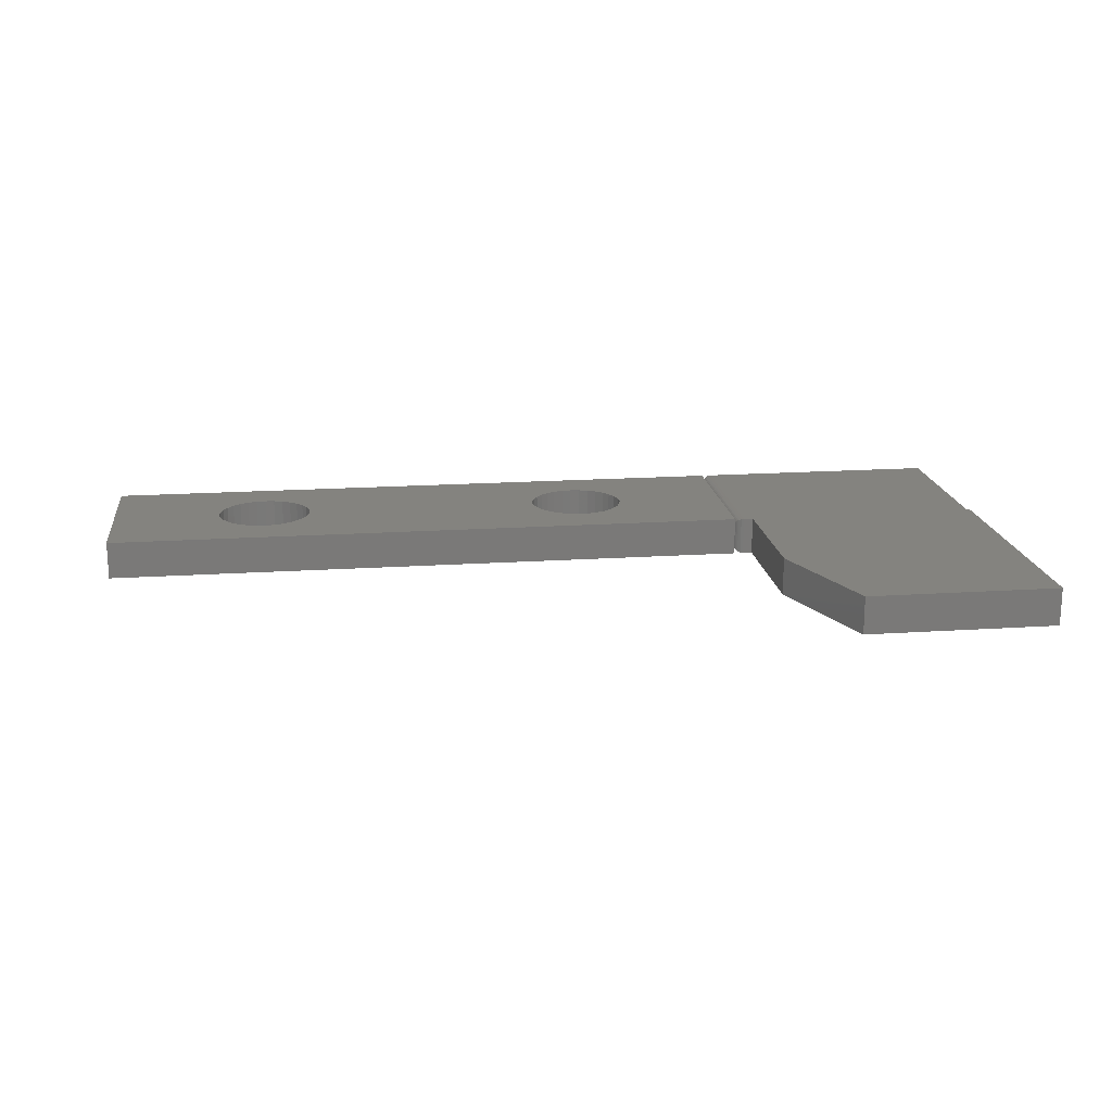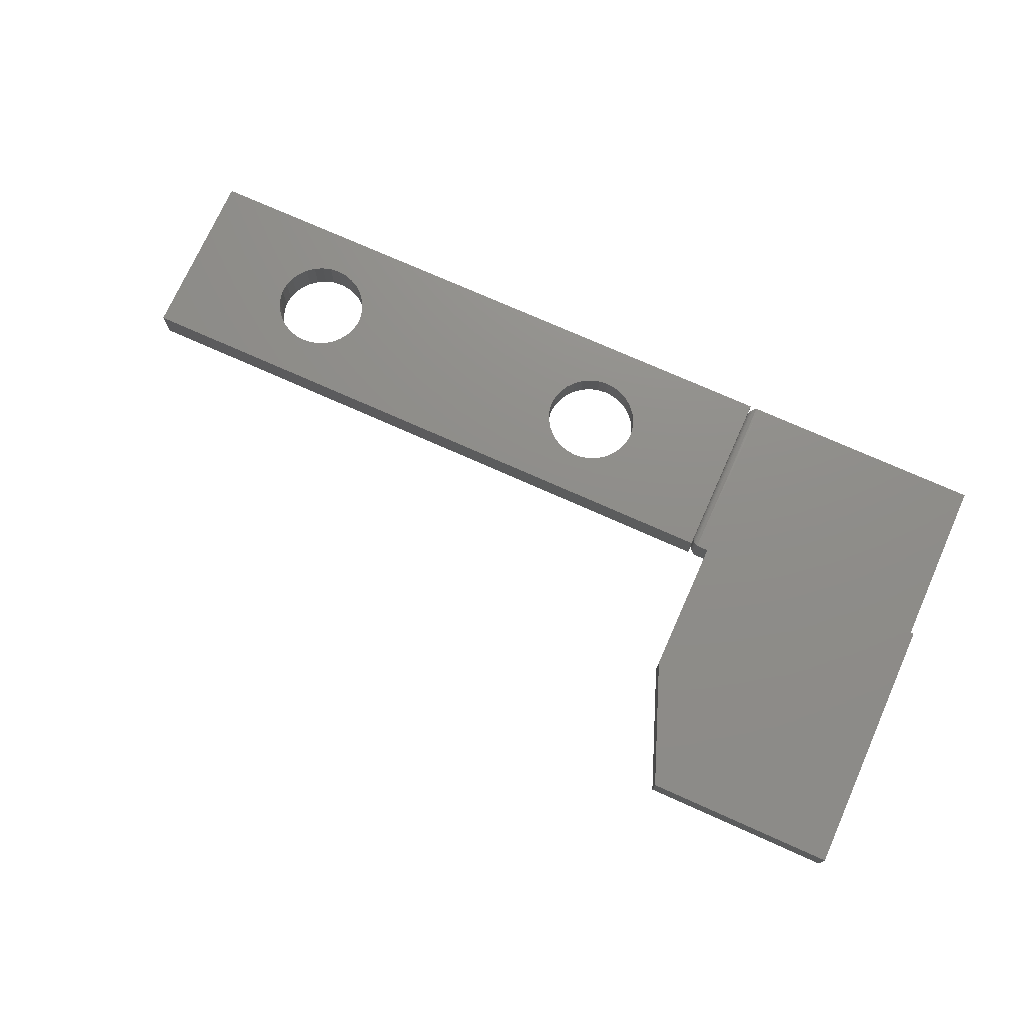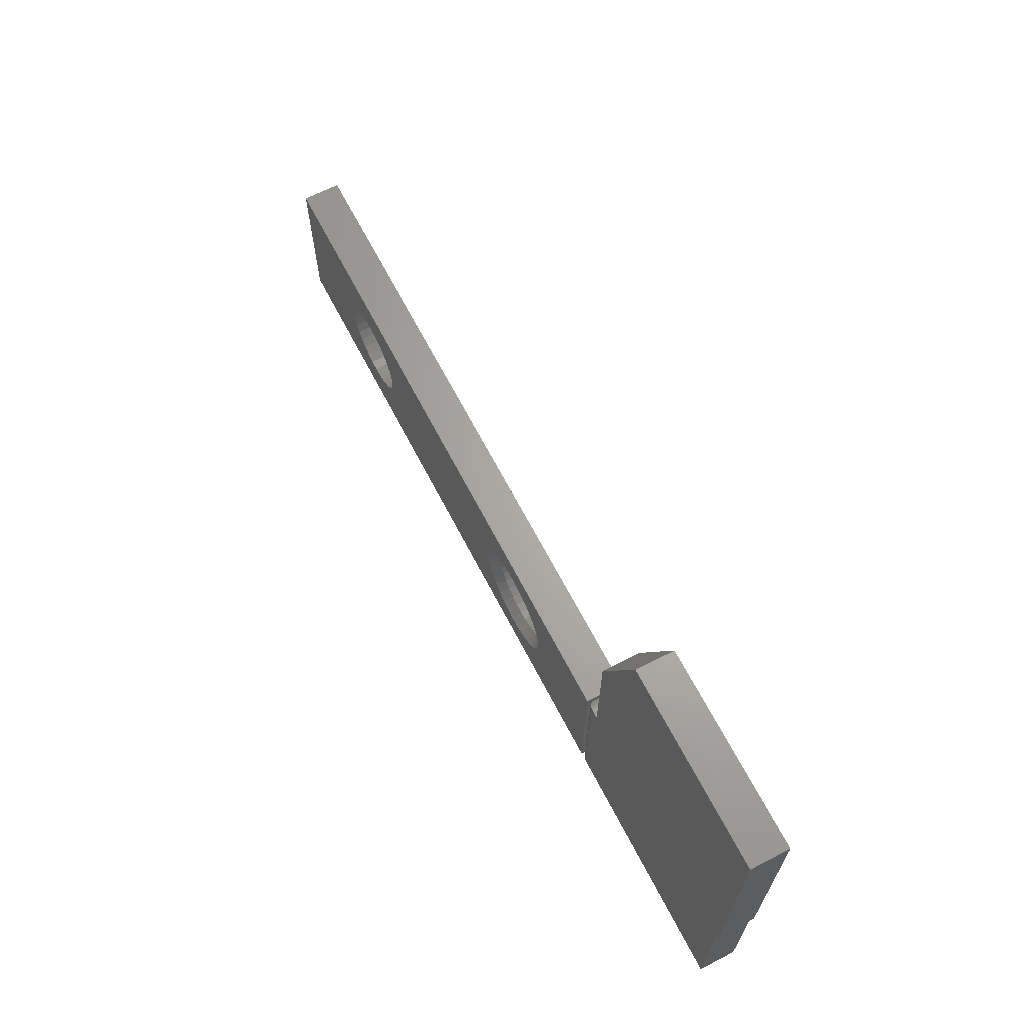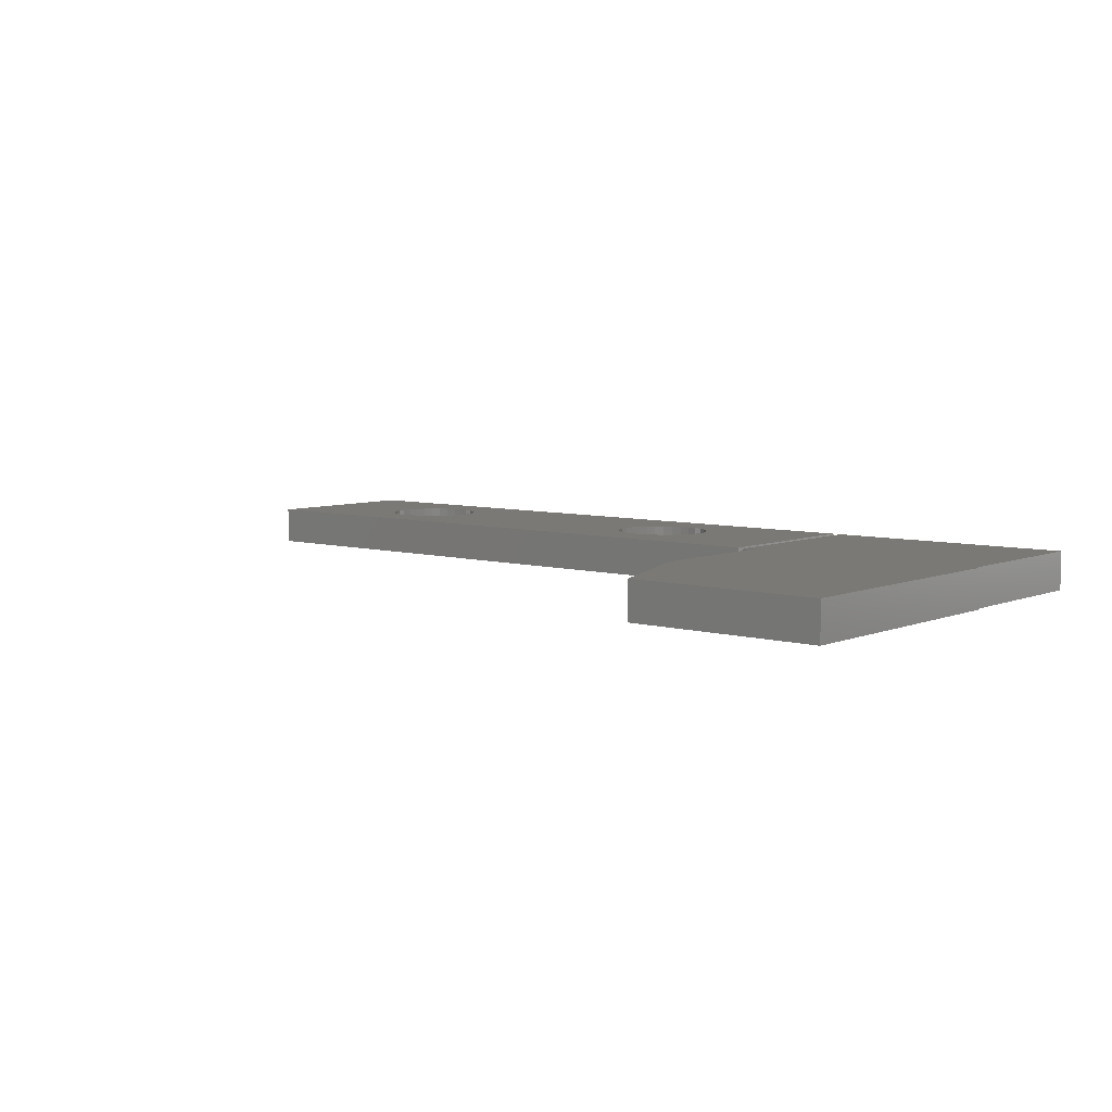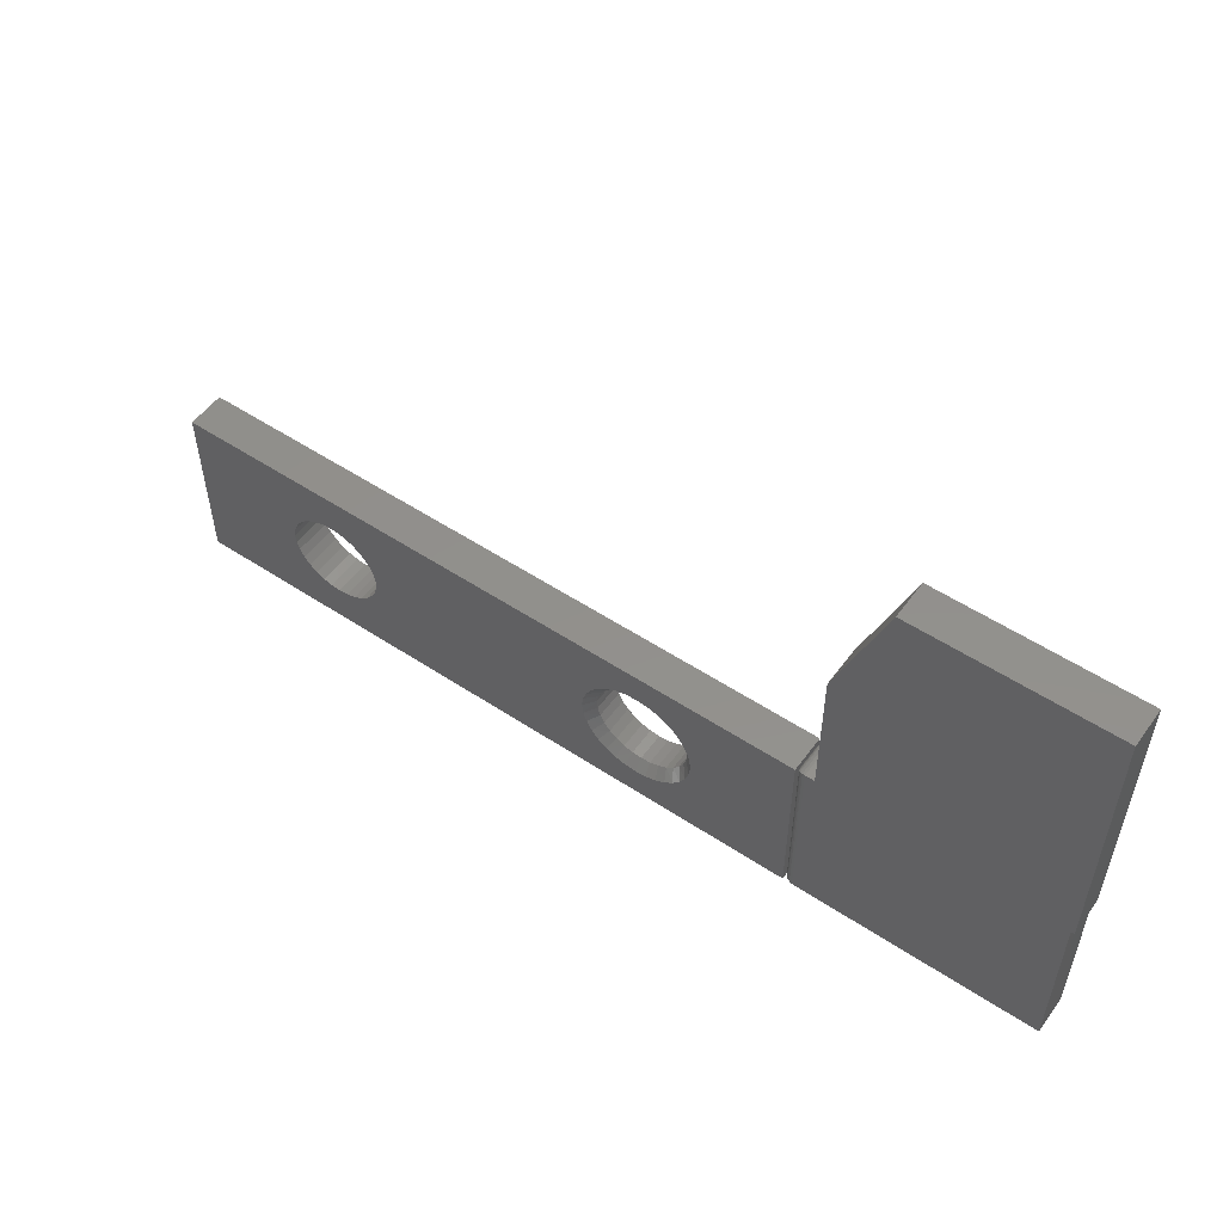
<metadata>
{"format":"stl","ext":"stl","renderer":"f3d","projection":"perspective","resolution":1024,"background":"white","views":[{"elev":17.9,"azim":-7.4,"up":"+Y"},{"elev":73.9,"azim":24.1,"up":"+Y"},{"elev":66.1,"azim":62.6,"up":"+Z"},{"elev":6.5,"azim":40.1,"up":"+Y"},{"elev":53.2,"azim":35.3,"up":"+Z"}]}
</metadata>
<code>
# stl→obj: 238 verts, 480 faces
v 0.5547 -0.03125 0.2578
v 0.5547 1.735e-18 0.2578
v 0.5547 -0.03125 0.1443
v 0.5547 1.735e-18 0.1443
v 0.7527 -0.03125 0.3594
v 0.7527 2.372e-17 0.3594
v 0.5938 -0.03125 0.3594
v 0.5938 6.072e-18 0.3594
v 0.7527 -0.03125 0.1406
v 0.5502 -0.03125 0.1443
v 0.5469 -0.03125 0.1443
v 0.75 -0.03125 0.1406
v 0.75 -0.03125 -1.292e-17
v 0.5469 -0.03125 0.07105
v 0.5469 -0.03125 -4.784e-19
v 0.7527 2.372e-17 0.1406
v 0.75 2.342e-17 0.1406
v 0.5469 8.674e-19 0.1443
v 0.5502 1.233e-18 0.1443
v 0.5469 1.735e-18 -4.784e-19
v 0.5469 8.674e-19 0.07105
v 0.75 2.342e-17 -1.292e-17
v 0.4086 2.205e-18 0.11
v 0.4012 -0.02344 0.1094
v 0.4012 2.167e-18 0.1094
v 0.3942 -0.02344 0.1073
v 0.3942 2.055e-18 0.1073
v 0.3876 -0.02344 0.104
v 0.3876 1.872e-18 0.104
v 0.3817 -0.02344 0.09959
v 0.3817 1.625e-18 0.09959
v 0.3768 -0.02344 0.09414
v 0.3768 1.323e-18 0.09414
v 0.3729 -0.02344 0.08787
v 0.3729 9.744e-19 0.08787
v 0.3703 -0.02344 0.08099
v 0.3703 5.929e-19 0.08099
v 0.3688 -0.02344 0.07377
v 0.369 1.91e-19 0.07375
v 0.4086 -0.02344 0.11
v 0.4159 2.167e-18 0.1094
v 0.4159 -0.02344 0.1094
v 0.423 2.055e-18 0.1073
v 0.423 -0.02344 0.1073
v 0.4295 1.872e-18 0.104
v 0.4295 -0.02344 0.104
v 0.4354 1.625e-18 0.09959
v 0.4354 -0.02344 0.09959
v 0.4403 1.323e-18 0.09414
v 0.4403 -0.02344 0.09414
v 0.4442 9.744e-19 0.08787
v 0.4442 -0.02344 0.08787
v 0.4468 5.929e-19 0.08099
v 0.4468 -0.02344 0.08099
v 0.4481 1.91e-19 0.07375
v 0.4483 -0.02344 0.07377
v 0.3908 -0.03125 0.1144
v 0.1305 -0.03125 0.11
v 0.1378 -0.03125 0.1094
v 0.3756 -0.03125 0.1045
v 0.1515 -0.03125 0.104
v 0.1574 -0.03125 0.09959
v 0.3696 -0.03125 0.09761
v 0.1623 -0.03125 0.09414
v 0.3651 -0.03125 0.08969
v 0.1661 -0.03125 0.08787
v 0.1688 -0.03125 0.08099
v 0.3623 -0.03125 0.08106
v 0.1701 -0.03125 0.07375
v 0.3623 -0.03125 0.06302
v 0.1695 -0.03125 0.06601
v 0.1672 -0.03125 0.05856
v 0.3651 -0.03125 0.05439
v 0.1635 -0.03125 0.0517
v 0.3696 -0.03125 0.04647
v 0.1586 -0.03125 0.04568
v 0.1526 -0.03125 0.04074
v 0.3756 -0.03125 0.03955
v 0.1457 -0.03125 0.03707
v 0.3827 -0.03125 0.03389
v 0.1383 -0.03125 0.03481
v 0.3908 -0.03125 0.02969
v 0.1305 -0.03125 0.03405
v 0.3611 -0.03125 0.07204
v 8.822e-18 -0.03125 0.1441
v 0 -0.03125 0
v 0.09155 -0.03125 0.06601
v 0.09094 -0.03125 0.07375
v 0.09225 -0.03125 0.08099
v 0.09488 -0.03125 0.08787
v 0.09873 -0.03125 0.09414
v 0.1037 -0.03125 0.09959
v 0.1095 -0.03125 0.104
v 0.1161 -0.03125 0.1073
v 0.1232 -0.03125 0.1094
v 0.3995 -0.03125 0.117
v 0.4086 -0.03125 0.1178
v 0.5391 -0.03125 0.1441
v 0.5391 -0.03125 -3.301e-17
v 0.4086 -0.03125 0.02623
v 0.3995 -0.03125 0.02711
v 0.1228 -0.03125 0.03481
v 0.1153 -0.03125 0.03707
v 0.1084 -0.03125 0.04074
v 0.1024 -0.03125 0.04568
v 0.09749 -0.03125 0.0517
v 0.09381 -0.03125 0.05856
v 0.3827 -0.03125 0.1102
v 0.1449 -0.03125 0.1073
v 0.452 -0.03125 0.05439
v 0.4475 -0.03125 0.04647
v 0.4415 -0.03125 0.03955
v 0.4344 -0.03125 0.03389
v 0.4263 -0.03125 0.02969
v 0.4176 -0.03125 0.02711
v 0.4176 -0.03125 0.117
v 0.4263 -0.03125 0.1144
v 0.4344 -0.03125 0.1102
v 0.4415 -0.03125 0.1045
v 0.4475 -0.03125 0.09761
v 0.452 -0.03125 0.08969
v 0.4549 -0.03125 0.08106
v 0.4561 -0.03125 0.07204
v 0.4549 -0.03125 0.06302
v 0.4086 0 0.03405
v 0.4163 -0.02344 0.03481
v 0.4163 0 0.03481
v 0.4238 -0.02344 0.03707
v 0.4238 0 0.03707
v 0.4306 -0.02344 0.04074
v 0.4306 0 0.04074
v 0.4366 -0.02344 0.04568
v 0.4366 0 0.04568
v 0.4416 -0.02344 0.0517
v 0.4416 0 0.0517
v 0.4452 -0.02344 0.05857
v 0.4452 0 0.05856
v 0.4475 -0.02344 0.06602
v 0.4475 0 0.06601
v 0.4086 -0.02344 0.03405
v 0.4008 0 0.03481
v 0.4008 -0.02344 0.03481
v 0.3934 0 0.03707
v 0.3934 -0.02344 0.03707
v 0.3865 0 0.04074
v 0.3865 -0.02344 0.04074
v 0.3805 0 0.04568
v 0.3805 -0.02344 0.04568
v 0.3755 0 0.0517
v 0.3755 -0.02344 0.0517
v 0.3719 0 0.05856
v 0.3719 -0.02344 0.05857
v 0.3696 0 0.06601
v 0.3696 -0.02344 0.06602
v 0 0 0
v 0.5391 0 -3.301e-17
v 0.1305 0 0.03405
v 0.1383 0 0.03481
v 0.1457 0 0.03707
v 0.1526 0 0.04074
v 0.1586 0 0.04568
v 0.1635 0 0.0517
v 0.1672 0 0.05856
v 0.1695 0 0.06601
v 0.1701 1.91e-19 0.07375
v 0.1228 0 0.03481
v 0.1153 0 0.03707
v 0.1084 0 0.04074
v 0.1024 0 0.04568
v 0.09749 0 0.0517
v 0.09381 0 0.05856
v 0.09155 0 0.06601
v 0.09094 1.91e-19 0.07375
v 0.5391 -0.007812 0.007812
v 0.5391 -0.02344 0.007812
v 0.5391 0 0.1441
v 0.5391 -0.007812 0.1365
v 0.5391 -0.007812 0.07105
v 0.5391 -0.02344 0.07105
v 0.5391 -0.02344 0.1365
v 0.1449 2.055e-18 0.1073
v 0.1378 2.167e-18 0.1094
v 0.1515 1.872e-18 0.104
v 0.1574 1.625e-18 0.09959
v 0.1623 1.323e-18 0.09414
v 0.1661 9.744e-19 0.08787
v 0.1688 5.929e-19 0.08099
v 8.822e-18 0 0.1441
v 0.1305 2.205e-18 0.11
v 0.1232 2.167e-18 0.1094
v 0.1161 2.055e-18 0.1073
v 0.1095 1.872e-18 0.104
v 0.1037 1.625e-18 0.09959
v 0.09873 1.323e-18 0.09414
v 0.09488 9.744e-19 0.08787
v 0.09225 5.929e-19 0.08099
v 0.5392 -0.006565 0.1378
v 0.5392 -0.006288 0.07105
v 0.5454 -0.0001501 0.07105
v 0.5439 -0.0005947 0.07105
v 0.5425 -0.001317 0.07105
v 0.5447 -0.0003152 0.144
v 0.5424 -0.001405 0.1429
v 0.5406 -0.003156 0.1412
v 0.5397 -0.004823 0.07105
v 0.5399 -0.004218 0.1401
v 0.5395 -0.005372 0.1389
v 0.5414 -0.00221 0.1421
v 0.5414 -0.002288 0.07105
v 0.5404 -0.003472 0.07105
v 0.5392 -0.006565 0.006565
v 0.5447 -0.0003152 0.0003152
v 0.5424 -0.001405 0.001405
v 0.5406 -0.003156 0.003156
v 0.5399 -0.004218 0.004218
v 0.5395 -0.005378 0.005372
v 0.5414 -0.00221 0.00221
v 0.5392 -0.02468 0.1378
v 0.5395 -0.02587 0.139
v 0.5399 -0.02703 0.1401
v 0.5406 -0.02809 0.1412
v 0.5414 -0.02904 0.1421
v 0.5424 -0.02984 0.1429
v 0.5447 -0.03093 0.144
v 0.5392 -0.02468 0.006565
v 0.5392 -0.02496 0.07105
v 0.5395 -0.02588 0.005378
v 0.5399 -0.02703 0.004218
v 0.5397 -0.02643 0.07105
v 0.5406 -0.02809 0.003156
v 0.5404 -0.02778 0.07105
v 0.5425 -0.02993 0.07105
v 0.5447 -0.03093 0.0003152
v 0.5439 -0.03066 0.07105
v 0.5414 -0.02896 0.07105
v 0.5414 -0.02904 0.00221
v 0.5424 -0.02984 0.001405
v 0.5454 -0.0311 0.07105
f 1 2 3
f 3 2 4
f 5 6 7
f 7 6 8
f 9 5 7
f 9 7 1
f 9 1 3
f 9 3 10
f 9 10 11
f 9 11 12
f 12 11 13
f 13 11 14
f 13 14 15
f 16 17 18
f 16 18 19
f 16 19 4
f 16 4 2
f 16 2 8
f 16 8 6
f 20 21 22
f 22 21 18
f 22 18 17
f 1 7 2
f 2 7 8
f 9 16 5
f 5 16 6
f 12 17 9
f 9 17 16
f 13 22 12
f 12 22 17
f 3 4 10
f 10 4 19
f 23 24 25
f 25 24 26
f 25 26 27
f 27 26 28
f 27 28 29
f 29 28 30
f 29 30 31
f 31 30 32
f 31 32 33
f 33 32 34
f 33 34 35
f 35 34 36
f 35 36 37
f 37 36 38
f 37 38 39
f 24 23 40
f 40 23 41
f 40 41 42
f 42 41 43
f 42 43 44
f 44 43 45
f 44 45 46
f 46 45 47
f 46 47 48
f 48 47 49
f 48 49 50
f 50 49 51
f 50 51 52
f 52 51 53
f 52 53 54
f 54 53 55
f 54 55 56
f 57 58 59
f 60 61 62
f 60 62 63
f 63 62 64
f 63 64 65
f 64 66 65
f 65 66 67
f 65 67 68
f 69 68 67
f 70 71 72
f 70 72 73
f 72 74 73
f 75 73 74
f 75 74 76
f 75 76 77
f 75 77 78
f 78 77 79
f 78 79 80
f 80 79 81
f 80 81 82
f 82 81 83
f 84 68 69
f 84 69 71
f 84 71 70
f 85 86 87
f 85 87 88
f 85 88 89
f 85 89 90
f 85 90 91
f 85 91 92
f 85 92 93
f 85 93 94
f 85 94 95
f 85 95 58
f 85 58 57
f 85 57 96
f 85 96 97
f 85 97 98
f 86 99 100
f 86 100 101
f 86 101 82
f 86 82 83
f 86 83 102
f 86 102 103
f 86 103 104
f 86 104 105
f 86 105 106
f 86 106 107
f 86 107 87
f 108 57 59
f 108 59 109
f 108 109 61
f 108 61 60
f 99 110 111
f 99 111 112
f 99 112 113
f 99 113 114
f 99 114 115
f 99 115 100
f 98 97 116
f 98 116 117
f 98 117 118
f 98 118 119
f 98 119 120
f 98 120 121
f 98 121 122
f 98 122 123
f 98 123 124
f 98 124 110
f 98 110 99
f 125 126 127
f 127 126 128
f 127 128 129
f 129 128 130
f 129 130 131
f 131 130 132
f 131 132 133
f 133 132 134
f 133 134 135
f 135 134 136
f 135 136 137
f 137 136 138
f 137 138 139
f 139 138 56
f 139 56 55
f 126 125 140
f 140 125 141
f 140 141 142
f 142 141 143
f 142 143 144
f 144 143 145
f 144 145 146
f 146 145 147
f 146 147 148
f 148 147 149
f 148 149 150
f 150 149 151
f 150 151 152
f 152 151 153
f 152 153 154
f 154 153 39
f 154 39 38
f 84 70 38
f 70 154 38
f 56 138 123
f 138 124 123
f 70 73 152
f 154 70 152
f 73 75 150
f 152 73 150
f 75 78 148
f 150 75 148
f 80 82 144
f 146 80 144
f 146 148 80
f 101 100 142
f 142 82 101
f 144 82 142
f 128 126 114
f 126 115 114
f 140 115 126
f 113 112 130
f 128 113 130
f 128 114 113
f 112 111 132
f 130 112 132
f 136 134 110
f 134 111 110
f 132 111 134
f 136 124 138
f 136 110 124
f 78 80 148
f 140 142 100
f 100 115 140
f 123 122 56
f 122 54 56
f 38 36 84
f 36 68 84
f 52 54 121
f 54 122 121
f 120 119 50
f 52 120 50
f 52 121 120
f 46 48 118
f 48 119 118
f 50 119 48
f 117 116 44
f 46 117 44
f 46 118 117
f 40 42 97
f 42 116 97
f 44 116 42
f 96 57 24
f 24 97 96
f 40 97 24
f 57 108 28
f 26 57 28
f 26 24 57
f 60 63 30
f 30 108 60
f 28 108 30
f 63 65 34
f 32 63 34
f 32 30 63
f 36 65 68
f 34 65 36
f 86 155 99
f 99 155 156
f 157 81 158
f 158 81 79
f 158 79 159
f 159 79 77
f 159 77 160
f 160 77 76
f 160 76 161
f 161 76 74
f 161 74 162
f 162 74 72
f 162 72 163
f 163 72 71
f 163 71 164
f 164 71 69
f 164 69 165
f 81 157 83
f 83 157 166
f 83 166 102
f 102 166 167
f 102 167 103
f 103 167 168
f 103 168 104
f 104 168 169
f 104 169 105
f 105 169 170
f 105 170 106
f 106 170 171
f 106 171 107
f 107 171 172
f 107 172 87
f 87 172 173
f 87 173 88
f 99 174 175
f 99 156 174
f 176 98 177
f 176 177 178
f 176 178 174
f 176 174 156
f 98 99 175
f 98 175 179
f 98 179 180
f 98 180 177
f 181 182 25
f 27 181 25
f 183 181 27
f 29 183 27
f 184 183 29
f 31 184 29
f 185 184 31
f 33 185 31
f 186 185 33
f 35 186 33
f 187 186 35
f 37 187 35
f 163 164 153
f 151 163 153
f 162 163 151
f 149 162 151
f 161 162 149
f 147 161 149
f 160 161 147
f 145 160 147
f 159 160 145
f 143 159 145
f 158 159 143
f 141 158 143
f 165 187 37
f 165 37 39
f 165 39 153
f 165 153 164
f 188 189 190
f 188 190 191
f 188 191 192
f 188 192 193
f 188 193 194
f 188 194 195
f 188 195 196
f 188 196 173
f 188 173 172
f 188 172 155
f 176 156 139
f 176 139 55
f 176 55 53
f 176 53 51
f 176 51 49
f 176 49 47
f 176 47 45
f 176 45 43
f 176 43 41
f 176 41 23
f 176 23 25
f 176 25 182
f 176 182 189
f 176 189 188
f 156 155 157
f 156 157 158
f 156 158 141
f 156 141 125
f 156 125 127
f 156 127 129
f 156 129 131
f 156 131 133
f 156 133 135
f 156 135 137
f 156 137 139
f 155 172 171
f 155 171 170
f 155 170 169
f 155 169 168
f 155 168 167
f 155 167 166
f 155 166 157
f 85 188 86
f 86 188 155
f 98 176 85
f 85 176 188
f 189 95 190
f 190 95 94
f 190 94 191
f 191 94 93
f 191 93 192
f 192 93 92
f 192 92 193
f 193 92 91
f 193 91 194
f 194 91 90
f 194 90 195
f 195 90 89
f 195 89 196
f 196 89 88
f 196 88 173
f 95 189 58
f 58 189 182
f 58 182 59
f 59 182 181
f 59 181 109
f 109 181 183
f 109 183 61
f 61 183 184
f 61 184 62
f 62 184 185
f 62 185 64
f 64 185 186
f 64 186 66
f 66 186 187
f 66 187 67
f 67 187 165
f 67 165 69
f 178 197 198
f 178 177 197
f 199 200 201
f 202 201 203
f 204 205 206
f 205 207 206
f 205 198 197
f 205 197 207
f 18 21 202
f 202 21 199
f 202 199 201
f 203 201 208
f 208 201 209
f 208 209 204
f 204 209 210
f 204 210 205
f 174 198 211
f 174 178 198
f 212 213 200
f 200 213 201
f 214 215 216
f 210 216 205
f 205 216 211
f 205 211 198
f 21 20 199
f 199 20 212
f 199 212 200
f 201 213 209
f 209 213 217
f 209 217 210
f 210 217 214
f 210 214 216
f 177 218 197
f 177 180 218
f 218 219 197
f 197 219 207
f 219 220 207
f 207 220 206
f 220 221 206
f 206 221 204
f 221 222 204
f 204 222 208
f 222 223 208
f 208 223 203
f 223 224 203
f 11 18 224
f 224 18 202
f 224 202 203
f 179 225 226
f 179 175 225
f 226 225 227
f 226 227 228
f 226 228 229
f 229 228 230
f 229 230 231
f 232 233 234
f 231 230 235
f 235 230 236
f 235 236 232
f 232 236 237
f 232 237 233
f 15 14 233
f 233 14 238
f 233 238 234
f 180 226 218
f 180 179 226
f 226 229 218
f 218 229 219
f 229 231 219
f 219 231 220
f 231 221 220
f 223 234 224
f 221 231 222
f 222 231 235
f 222 235 223
f 223 235 232
f 223 232 234
f 14 11 238
f 238 11 224
f 238 224 234
f 175 211 225
f 175 174 211
f 212 237 213
f 237 236 213
f 213 236 217
f 236 230 217
f 217 230 214
f 230 228 214
f 214 228 215
f 228 227 215
f 215 227 216
f 227 225 216
f 216 225 211
f 20 15 212
f 212 15 233
f 212 233 237
f 10 19 11
f 11 19 18
f 15 20 13
f 13 20 22

</code>
